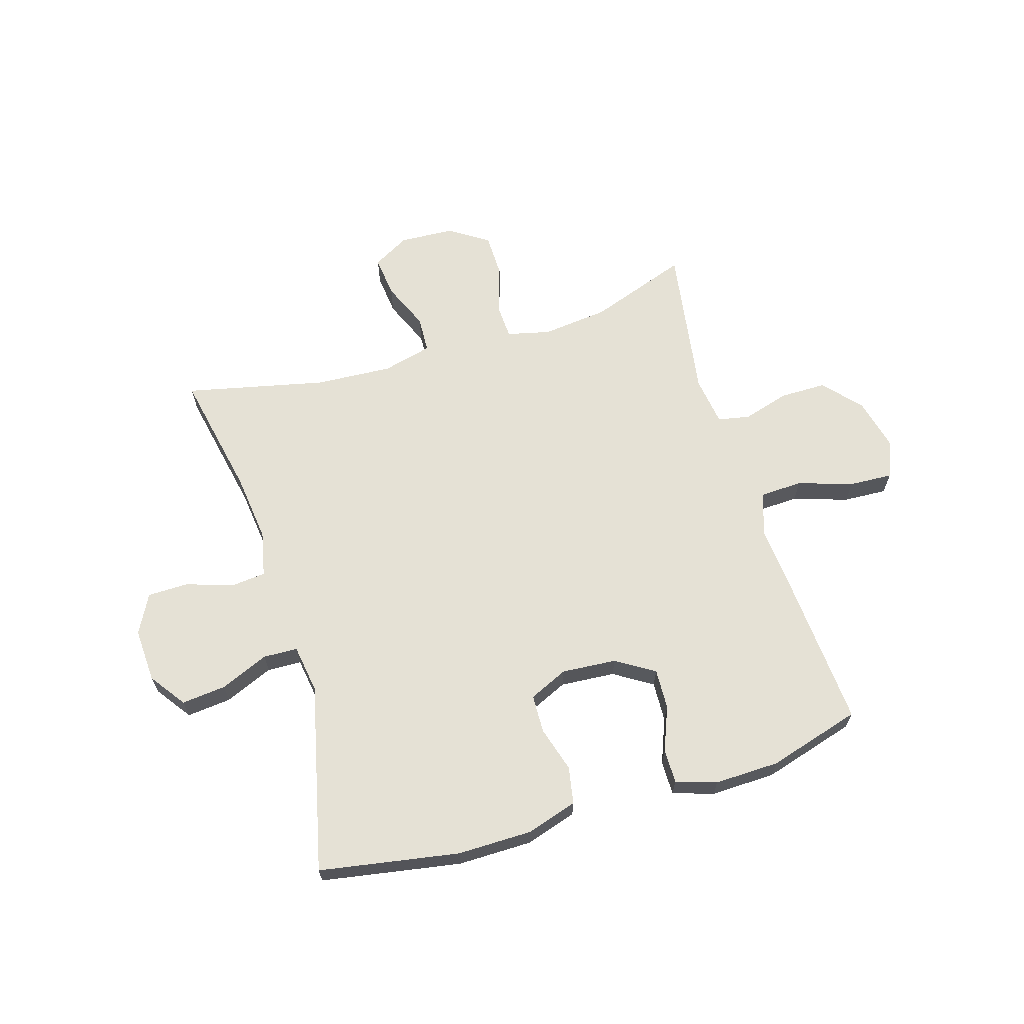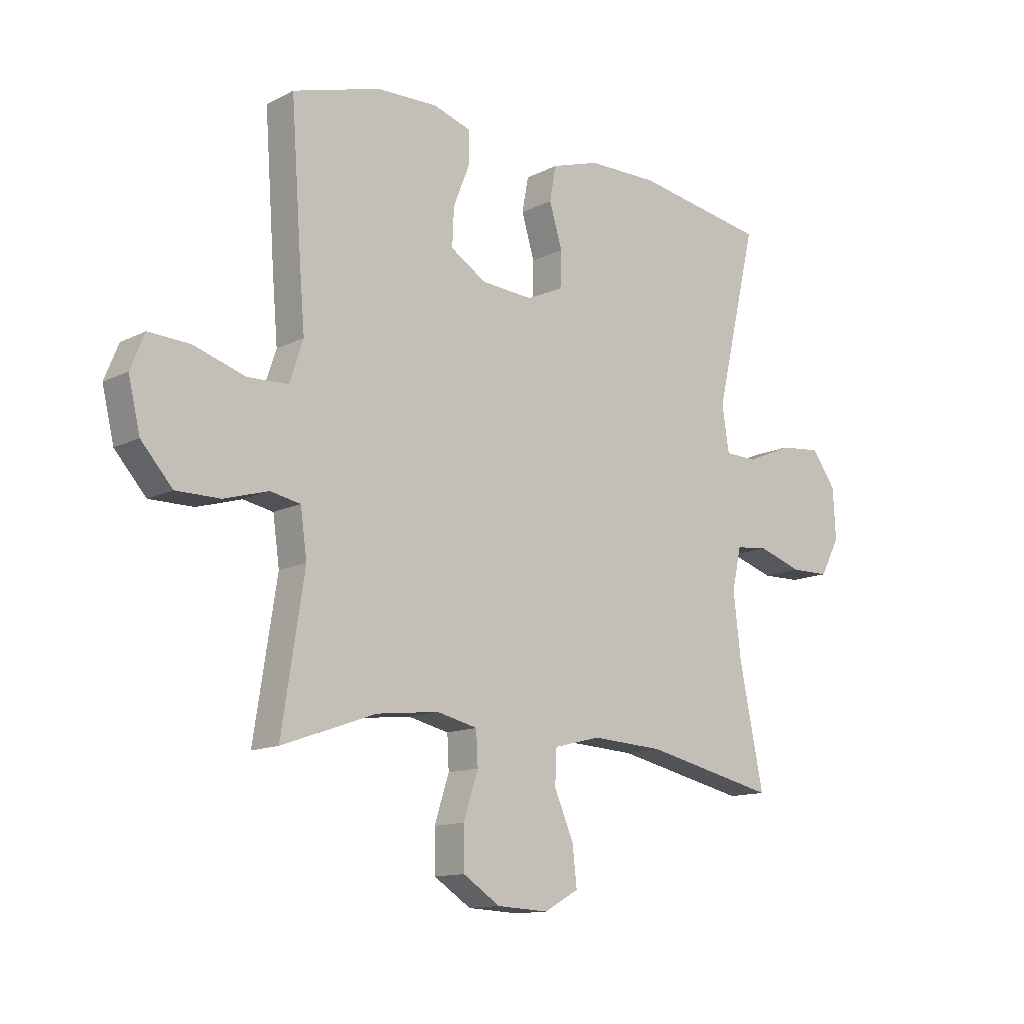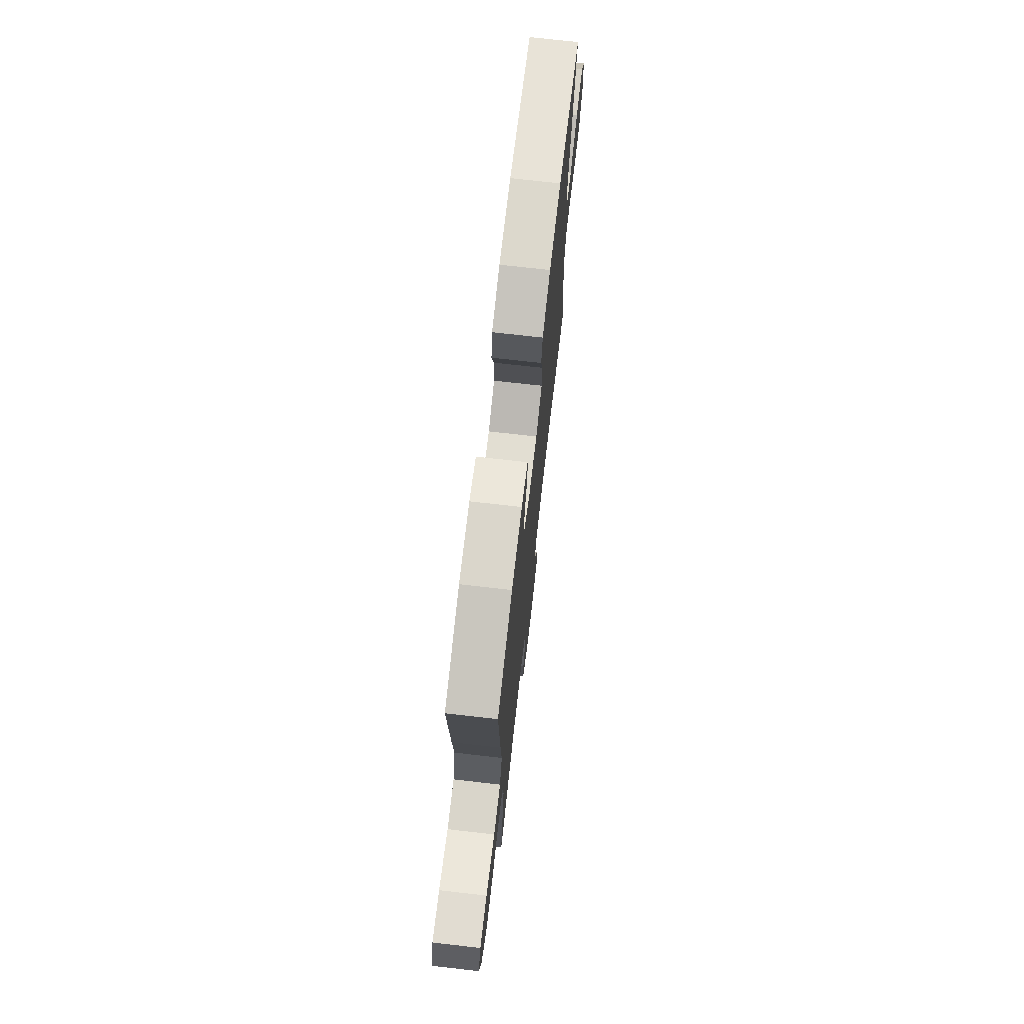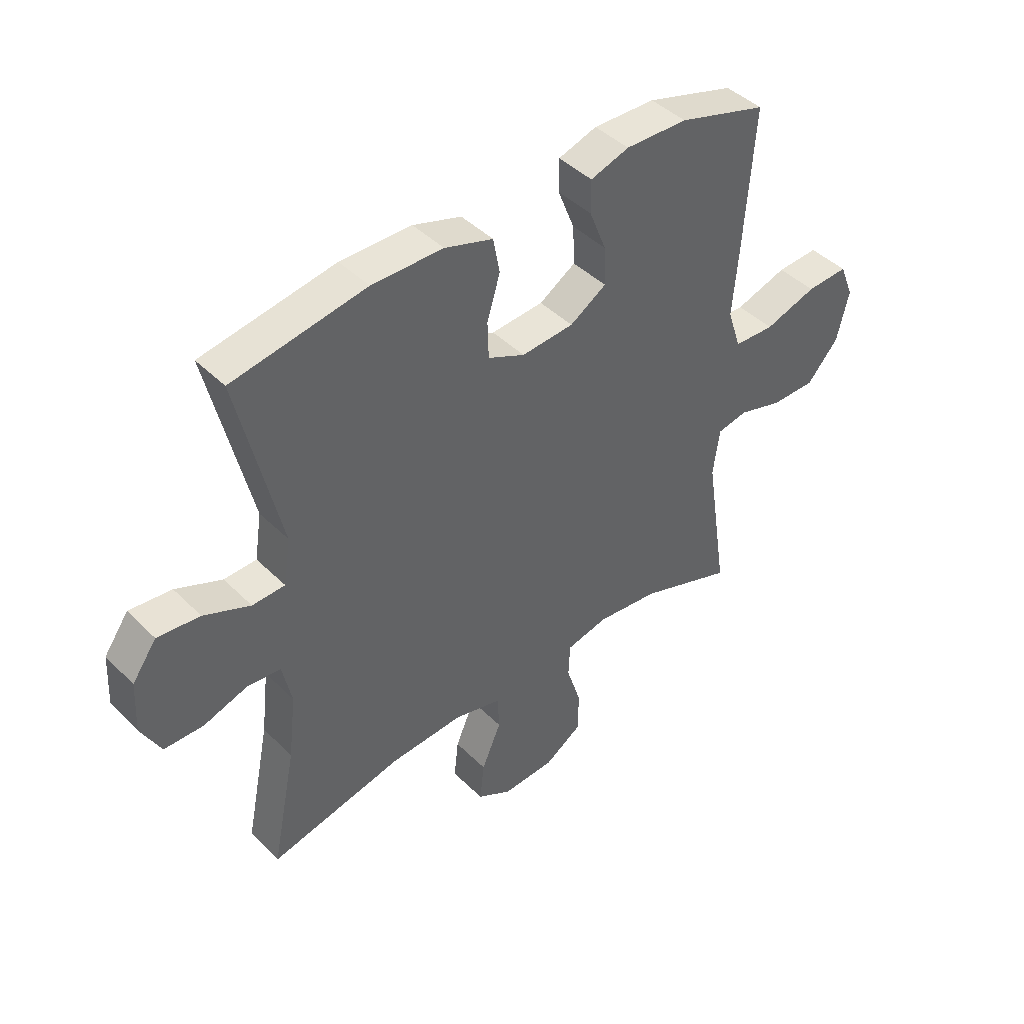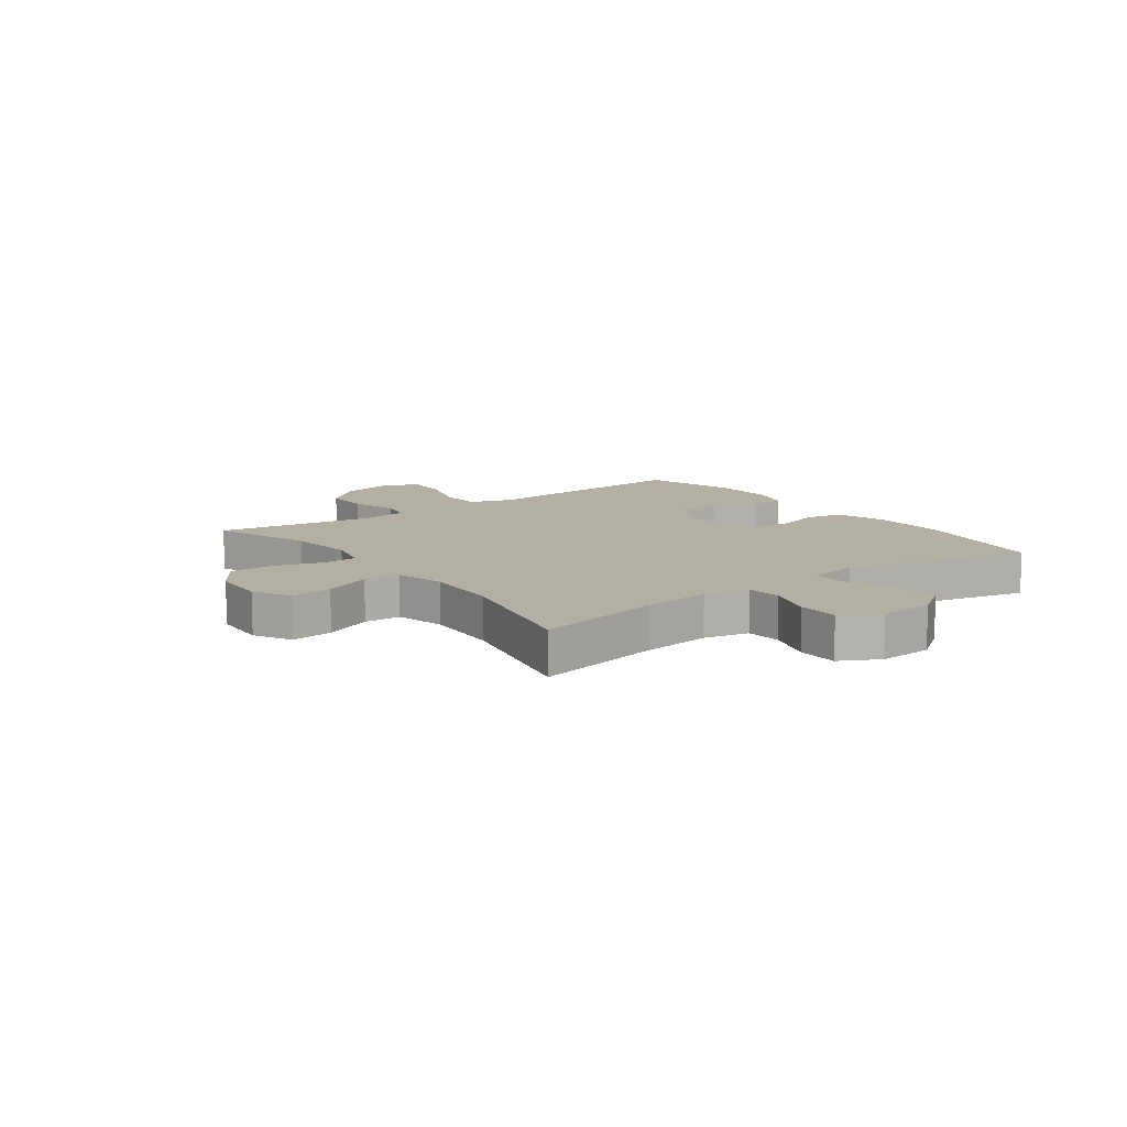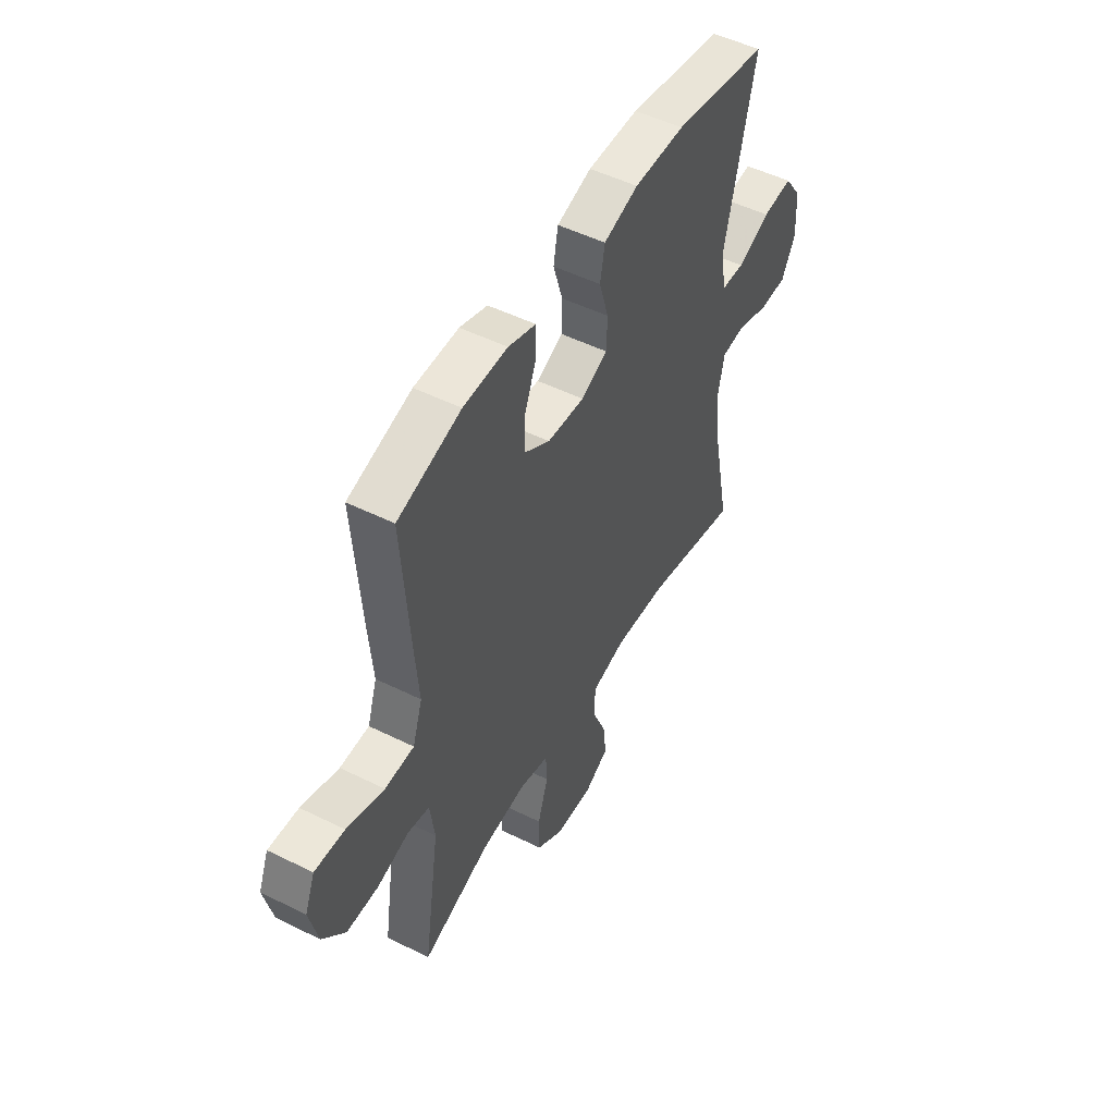
<metadata>
{"format":"obj","ext":"obj","renderer":"f3d","projection":"perspective","resolution":1024,"background":"white","views":[{"elev":65.0,"azim":-16.8,"up":"+Y"},{"elev":-12.7,"azim":139.3,"up":"+Z"},{"elev":72.3,"azim":96.5,"up":"+Z"},{"elev":43.4,"azim":-40.9,"up":"+Z"},{"elev":11.1,"azim":-126.3,"up":"+Y"},{"elev":50.4,"azim":118.5,"up":"+Z"}]}
</metadata>
<code>
v 0.5 0.07 -0.5
v 0.325 0.07 -0.438
v 0.209 0.07 -0.425
v 0.133 0.07 -0.443
v 0.13 0.07 -0.505
v 0.157 0.07 -0.589
v 0.156 0.07 -0.666
v 0.087 0.07 -0.711
v -0.009 0.07 -0.716
v -0.073 0.07 -0.68
v -0.065 0.07 -0.607
v -0.029 0.07 -0.523
v -0.032 0.07 -0.459
v -0.119 0.07 -0.437
v -0.254 0.07 -0.445
v -0.5 0.07 -0.5
v -0.455 0.07 -0.278
v -0.441 0.07 -0.158
v -0.458 0.07 -0.079
v -0.519 0.07 -0.073
v -0.601 0.07 -0.1
v -0.673 0.07 -0.099
v -0.709 0.07 -0.031
v -0.704 0.07 0.064
v -0.659 0.07 0.127
v -0.581 0.07 0.119
v -0.496 0.07 0.083
v -0.436 0.07 0.085
v -0.423 0.07 0.17
v -0.5 0.07 0.5
v -0.255 0.07 0.542
v -0.124 0.07 0.541
v -0.035 0.07 0.513
v -0.023 0.07 0.448
v -0.047 0.07 0.368
v -0.045 0.07 0.301
v 0.023 0.07 0.27
v 0.119 0.07 0.277
v 0.186 0.07 0.319
v 0.183 0.07 0.39
v 0.152 0.07 0.468
v 0.152 0.07 0.528
v 0.223 0.07 0.551
v 0.337 0.07 0.548
v 0.5 0.07 0.5
v 0.481 0.07 0.232
v 0.471 0.07 0.113
v 0.496 0.07 0.037
v 0.571 0.07 0.034
v 0.667 0.07 0.065
v 0.744 0.07 0.069
v 0.77 0.07 0.005
v 0.748 0.07 -0.088
v 0.69 0.07 -0.154
v 0.608 0.07 -0.154
v 0.526 0.07 -0.13
v 0.47 0.07 -0.141
v 0.458 0.07 -0.228
v 0.5 0 -0.5
v 0.325 0 -0.438
v 0.209 0 -0.425
v 0.133 0 -0.443
v 0.13 0 -0.505
v 0.157 0 -0.589
v 0.156 0 -0.666
v 0.087 0 -0.711
v -0.009 0 -0.716
v -0.073 0 -0.68
v -0.065 0 -0.607
v -0.029 0 -0.523
v -0.032 0 -0.459
v -0.119 0 -0.437
v -0.254 0 -0.445
v -0.5 0 -0.5
v -0.455 0 -0.278
v -0.441 0 -0.158
v -0.458 0 -0.079
v -0.519 0 -0.073
v -0.601 0 -0.1
v -0.673 0 -0.099
v -0.709 0 -0.031
v -0.704 0 0.064
v -0.659 0 0.127
v -0.581 0 0.119
v -0.496 0 0.083
v -0.436 0 0.085
v -0.423 0 0.17
v -0.5 0 0.5
v -0.255 0 0.542
v -0.124 0 0.541
v -0.035 0 0.513
v -0.023 0 0.448
v -0.047 0 0.368
v -0.045 0 0.301
v 0.023 0 0.27
v 0.119 0 0.277
v 0.186 0 0.319
v 0.183 0 0.39
v 0.152 0 0.468
v 0.152 0 0.528
v 0.223 0 0.551
v 0.337 0 0.548
v 0.5 0 0.5
v 0.481 0 0.232
v 0.471 0 0.113
v 0.496 0 0.037
v 0.571 0 0.034
v 0.667 0 0.065
v 0.744 0 0.069
v 0.77 0 0.005
v 0.748 0 -0.088
v 0.69 0 -0.154
v 0.608 0 -0.154
v 0.526 0 -0.13
v 0.47 0 -0.141
v 0.458 0 -0.228
f 53 54 55 56
f 51 52 53 56
f 49 50 51 56
f 48 49 56 57
f 47 48 57
f 44 45 46 47
f 44 47 57 58
f 40 41 42 43
f 39 40 43 44
f 32 33 34 35
f 32 35 36
f 29 30 31 32
f 28 29 32 36
f 24 25 26 27
f 24 27 28
f 23 24 28
f 20 21 22 23
f 19 20 23 28
f 18 19 28 36
f 15 16 17
f 14 15 17 18
f 13 14 18 36
f 9 10 11 12
f 5 6 7 8
f 4 5 8 9
f 44 58 1 2
f 39 44 2 3
f 38 39 3 4
f 37 38 4 9
f 13 36 37
f 9 12 13 37
f 114 113 112 111
f 114 111 110 109
f 114 109 108 107
f 115 114 107 106
f 115 106 105
f 105 104 103 102
f 116 115 105 102
f 101 100 99 98
f 102 101 98 97
f 93 92 91 90
f 94 93 90
f 90 89 88 87
f 94 90 87 86
f 85 84 83 82
f 86 85 82
f 86 82 81
f 81 80 79 78
f 86 81 78 77
f 94 86 77 76
f 75 74 73
f 76 75 73 72
f 94 76 72 71
f 70 69 68 67
f 66 65 64 63
f 67 66 63 62
f 60 59 116 102
f 61 60 102 97
f 62 61 97 96
f 67 62 96 95
f 95 94 71
f 95 71 70 67
f 1 59 60 2
f 2 60 61 3
f 3 61 62 4
f 4 62 63 5
f 5 63 64 6
f 6 64 65 7
f 7 65 66 8
f 8 66 67 9
f 9 67 68 10
f 10 68 69 11
f 11 69 70 12
f 12 70 71 13
f 13 71 72 14
f 14 72 73 15
f 15 73 74 16
f 16 74 75 17
f 17 75 76 18
f 18 76 77 19
f 19 77 78 20
f 20 78 79 21
f 21 79 80 22
f 22 80 81 23
f 23 81 82 24
f 24 82 83 25
f 25 83 84 26
f 26 84 85 27
f 27 85 86 28
f 28 86 87 29
f 29 87 88 30
f 30 88 89 31
f 31 89 90 32
f 32 90 91 33
f 33 91 92 34
f 34 92 93 35
f 35 93 94 36
f 36 94 95 37
f 37 95 96 38
f 38 96 97 39
f 39 97 98 40
f 40 98 99 41
f 41 99 100 42
f 42 100 101 43
f 43 101 102 44
f 44 102 103 45
f 45 103 104 46
f 46 104 105 47
f 47 105 106 48
f 48 106 107 49
f 49 107 108 50
f 50 108 109 51
f 51 109 110 52
f 52 110 111 53
f 53 111 112 54
f 54 112 113 55
f 55 113 114 56
f 56 114 115 57
f 57 115 116 58
f 58 116 59 1

</code>
